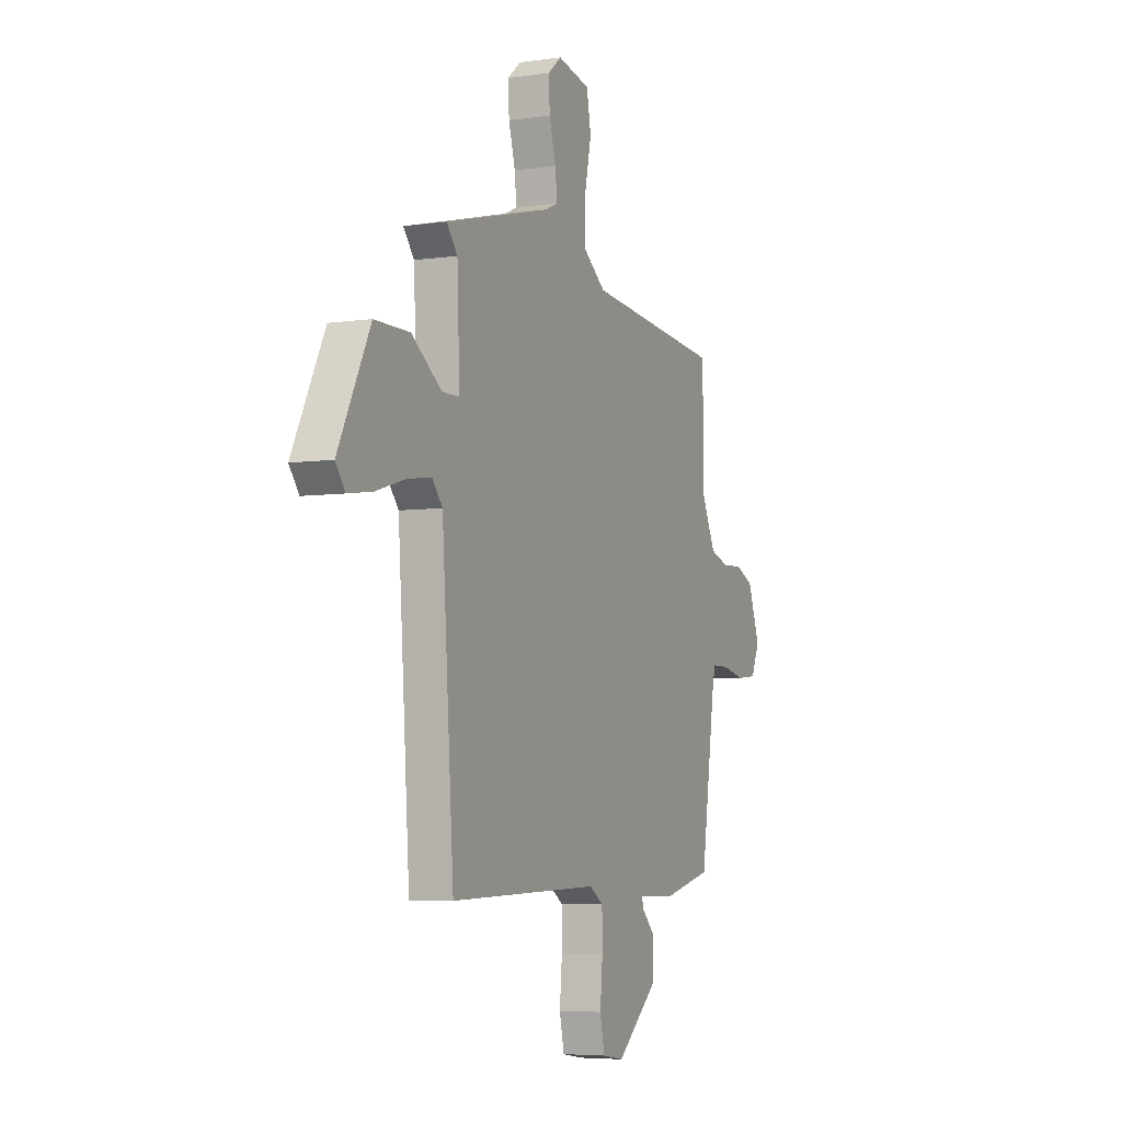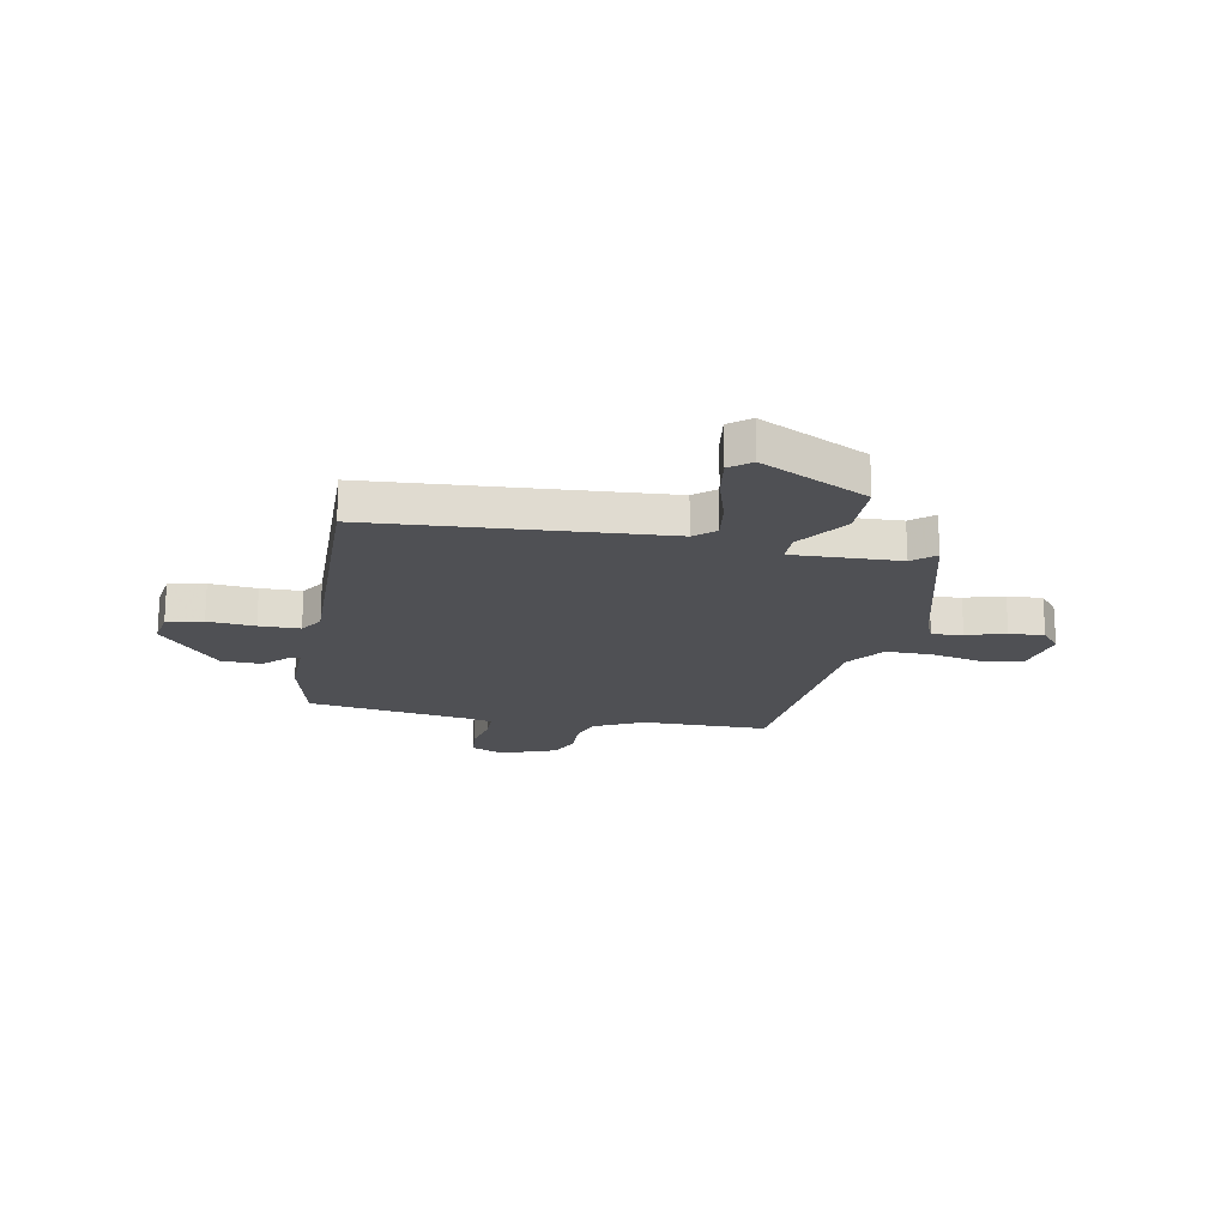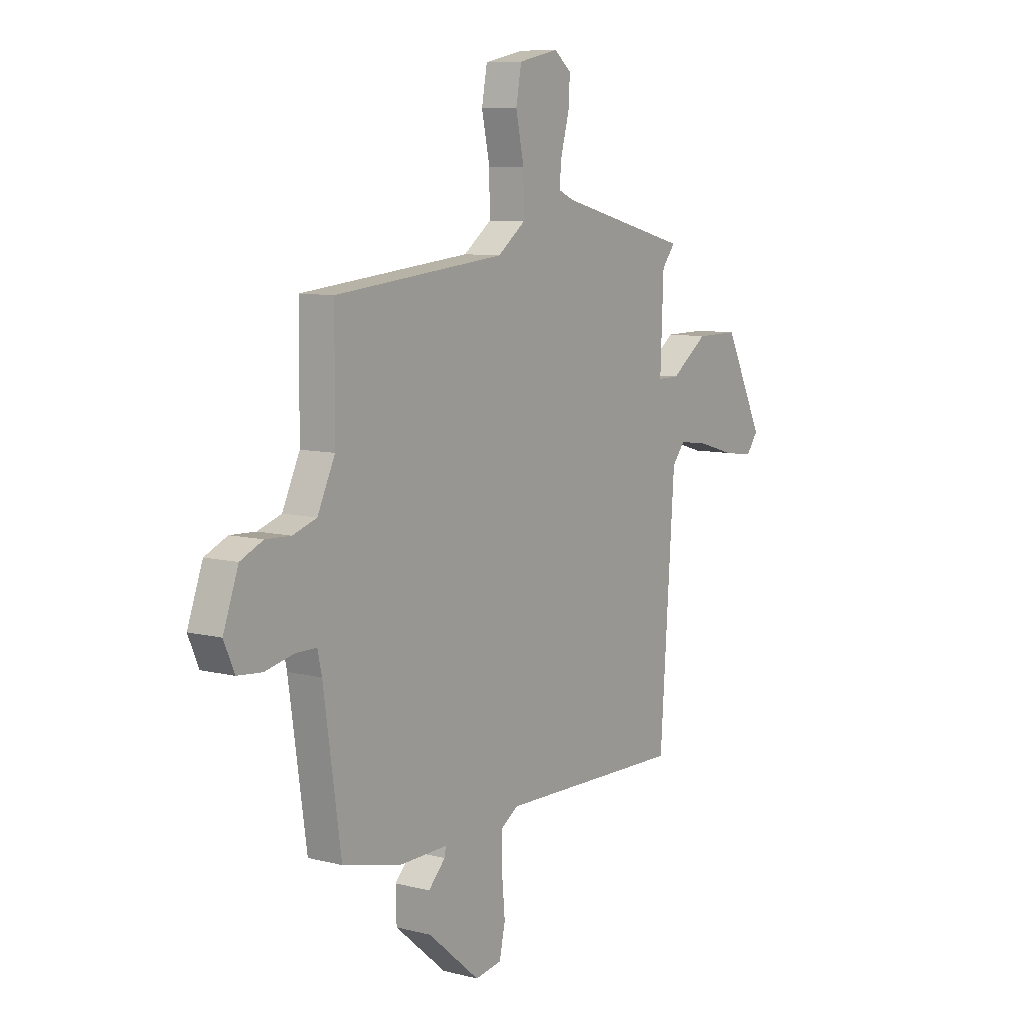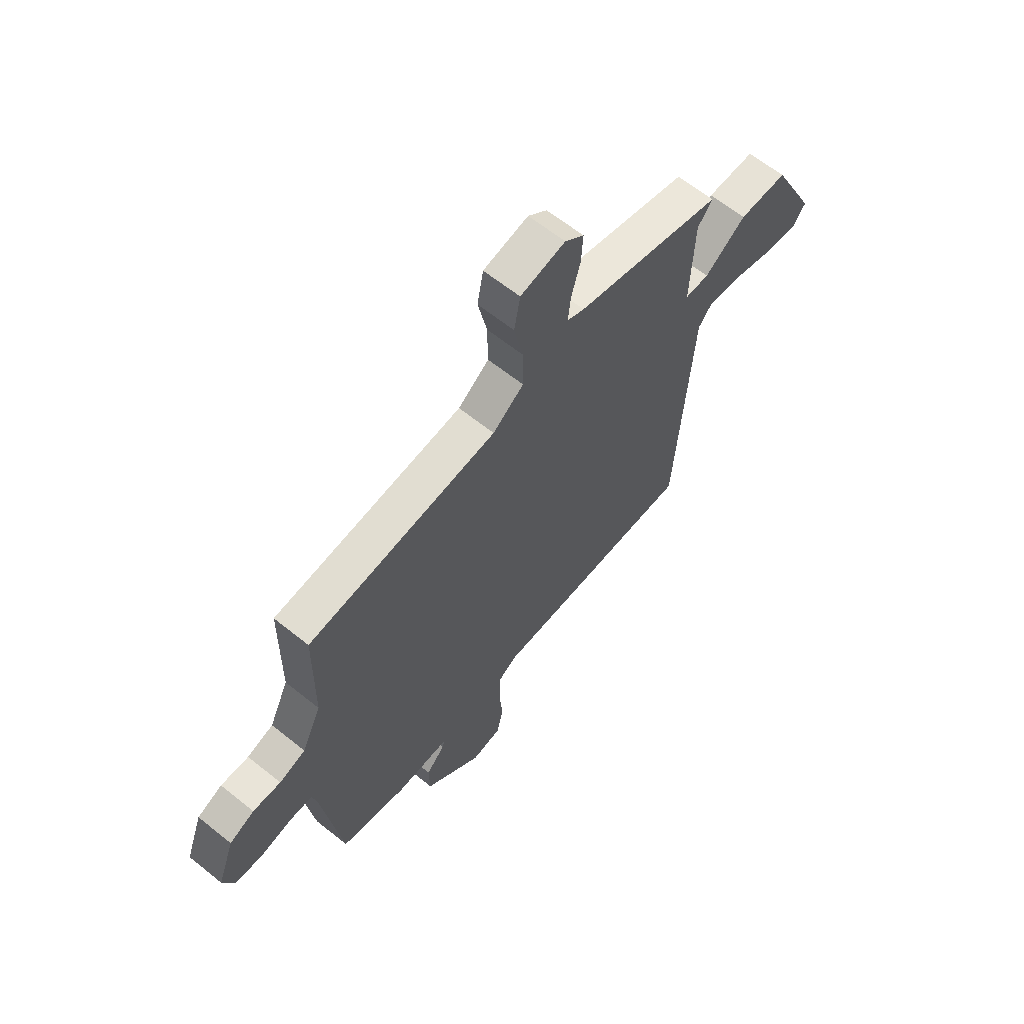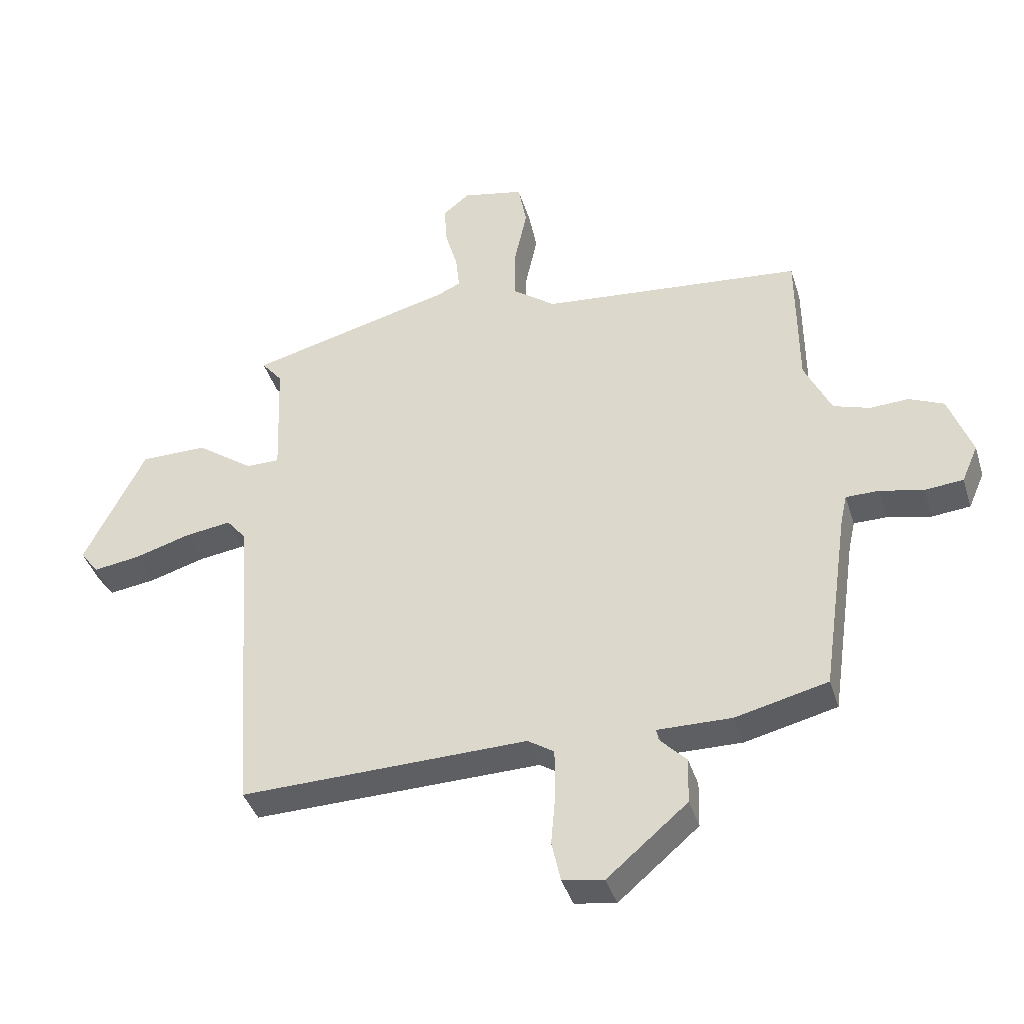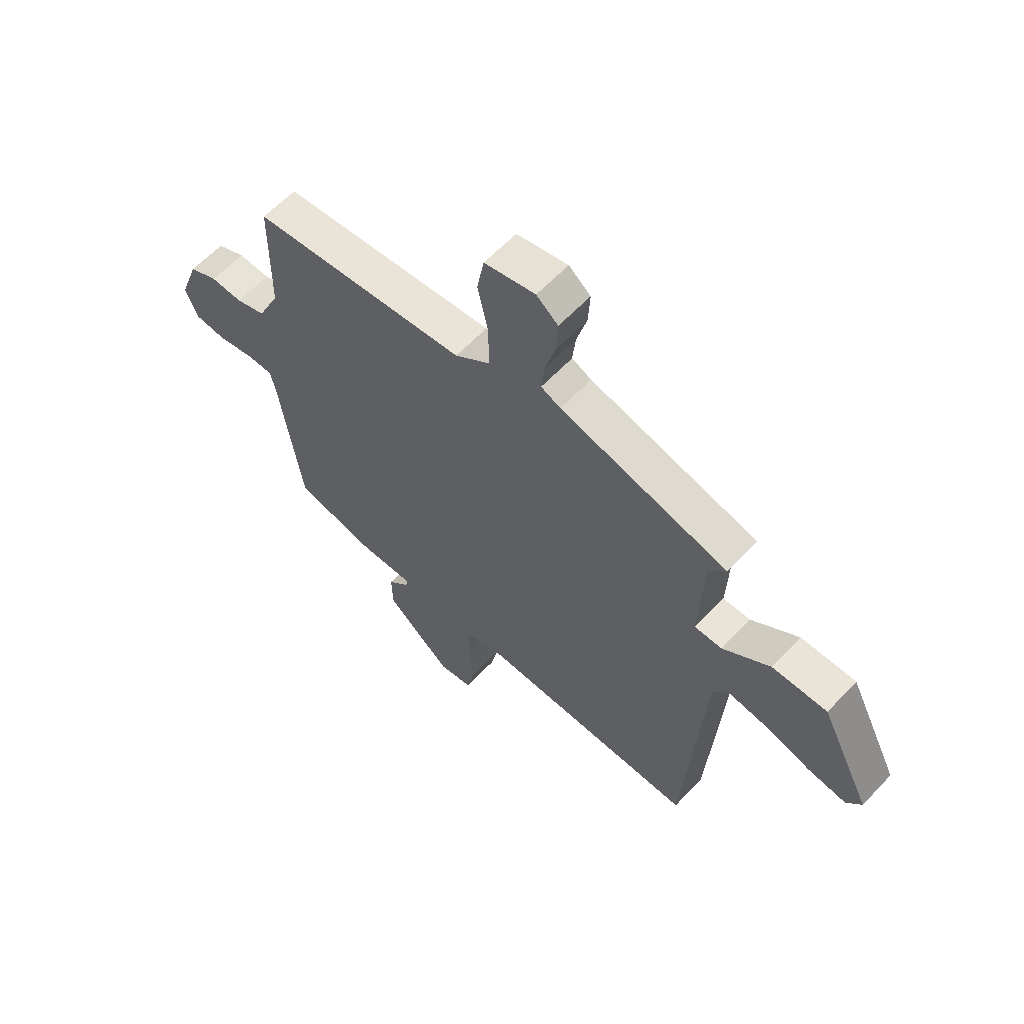
<metadata>
{"format":"obj","ext":"obj","renderer":"f3d","projection":"perspective","resolution":1024,"background":"white","views":[{"elev":-5.4,"azim":-65.7,"up":"+Z"},{"elev":-19.2,"azim":-100.6,"up":"+Y"},{"elev":8.6,"azim":124.6,"up":"+Z"},{"elev":62.9,"azim":129.2,"up":"+Z"},{"elev":-40.0,"azim":16.7,"up":"+Z"},{"elev":60.9,"azim":-137.0,"up":"+Z"}]}
</metadata>
<code>
v 0.493 0.07 -0.482
v 0.339 0.07 -0.519
v 0.215 0.07 -0.517
v 0.219 0.07 -0.537
v 0.263 0.07 -0.582
v 0.261 0.07 -0.659
v 0.127 0.07 -0.773
v 0.058 0.07 -0.762
v 0.043 0.07 -0.693
v 0.051 0.07 -0.603
v 0.05 0.07 -0.525
v 0.006 0.07 -0.496
v -0.476 0.07 -0.506
v -0.514 0.07 0.046
v -0.547 0.07 0.086
v -0.625 0.07 0.075
v -0.719 0.07 0.047
v -0.797 0.07 0.036
v -0.828 0.07 0.077
v -0.726 0.07 0.281
v -0.614 0.07 0.281
v -0.518 0.07 0.212
v -0.462 0.07 0.212
v -0.47 0.07 0.416
v -0.505 0.07 0.459
v -0.163 0.07 0.547
v -0.123 0.07 0.565
v -0.129 0.07 0.623
v -0.15 0.07 0.698
v -0.154 0.07 0.765
v -0.11 0.07 0.801
v -0.006 0.07 0.779
v 0.008 0.07 0.703
v -0.013 0.07 0.605
v -0.014 0.07 0.514
v 0.058 0.07 0.46
v 0.498 0.07 0.417
v 0.5 0.07 0.175
v 0.545 0.07 0.08
v 0.606 0.07 0.06
v 0.671 0.07 0.063
v 0.729 0.07 0.037
v 0.768 0.07 -0.07
v 0.741 0.07 -0.132
v 0.677 0.07 -0.138
v 0.604 0.07 -0.122
v 0.549 0.07 -0.122
v 0.538 0.07 -0.171
v 0.493 0 -0.482
v 0.339 0 -0.519
v 0.215 0 -0.517
v 0.219 0 -0.537
v 0.263 0 -0.582
v 0.261 0 -0.659
v 0.127 0 -0.773
v 0.058 0 -0.762
v 0.043 0 -0.693
v 0.051 0 -0.603
v 0.05 0 -0.525
v 0.006 0 -0.496
v -0.476 0 -0.506
v -0.514 0 0.046
v -0.547 0 0.086
v -0.625 0 0.075
v -0.719 0 0.047
v -0.797 0 0.036
v -0.828 0 0.077
v -0.726 0 0.281
v -0.614 0 0.281
v -0.518 0 0.212
v -0.462 0 0.212
v -0.47 0 0.416
v -0.505 0 0.459
v -0.163 0 0.547
v -0.123 0 0.565
v -0.129 0 0.623
v -0.15 0 0.698
v -0.154 0 0.765
v -0.11 0 0.801
v -0.006 0 0.779
v 0.008 0 0.703
v -0.013 0 0.605
v -0.014 0 0.514
v 0.058 0 0.46
v 0.498 0 0.417
v 0.5 0 0.175
v 0.545 0 0.08
v 0.606 0 0.06
v 0.671 0 0.063
v 0.729 0 0.037
v 0.768 0 -0.07
v 0.741 0 -0.132
v 0.677 0 -0.138
v 0.604 0 -0.122
v 0.549 0 -0.122
v 0.538 0 -0.171
f 43 44 45 46
f 43 46 47
f 40 41 42 43
f 39 40 43 47
f 38 39 47 48
f 36 37 38
f 31 32 33 34
f 31 34 35
f 28 29 30 31
f 27 28 31 35
f 26 27 35 36
f 24 25 26 36
f 19 20 21 22
f 19 22 23
f 16 17 18 19
f 15 16 19 23
f 14 15 23
f 12 13 14 23
f 11 12 23 24
f 7 8 9 10
f 7 10 11
f 4 5 6 7
f 3 4 7 11
f 48 1 2 3
f 24 36 38 48
f 3 11 24 48
f 94 93 92 91
f 95 94 91
f 91 90 89 88
f 95 91 88 87
f 96 95 87 86
f 86 85 84
f 82 81 80 79
f 83 82 79
f 79 78 77 76
f 83 79 76 75
f 84 83 75 74
f 84 74 73 72
f 70 69 68 67
f 71 70 67
f 67 66 65 64
f 71 67 64 63
f 71 63 62
f 71 62 61 60
f 72 71 60 59
f 58 57 56 55
f 59 58 55
f 55 54 53 52
f 59 55 52 51
f 51 50 49 96
f 96 86 84 72
f 96 72 59 51
f 1 49 50 2
f 2 50 51 3
f 3 51 52 4
f 4 52 53 5
f 5 53 54 6
f 6 54 55 7
f 7 55 56 8
f 8 56 57 9
f 9 57 58 10
f 10 58 59 11
f 11 59 60 12
f 12 60 61 13
f 13 61 62 14
f 14 62 63 15
f 15 63 64 16
f 16 64 65 17
f 17 65 66 18
f 18 66 67 19
f 19 67 68 20
f 20 68 69 21
f 21 69 70 22
f 22 70 71 23
f 23 71 72 24
f 24 72 73 25
f 25 73 74 26
f 26 74 75 27
f 27 75 76 28
f 28 76 77 29
f 29 77 78 30
f 30 78 79 31
f 31 79 80 32
f 32 80 81 33
f 33 81 82 34
f 34 82 83 35
f 35 83 84 36
f 36 84 85 37
f 37 85 86 38
f 38 86 87 39
f 39 87 88 40
f 40 88 89 41
f 41 89 90 42
f 42 90 91 43
f 43 91 92 44
f 44 92 93 45
f 45 93 94 46
f 46 94 95 47
f 47 95 96 48
f 48 96 49 1

</code>
